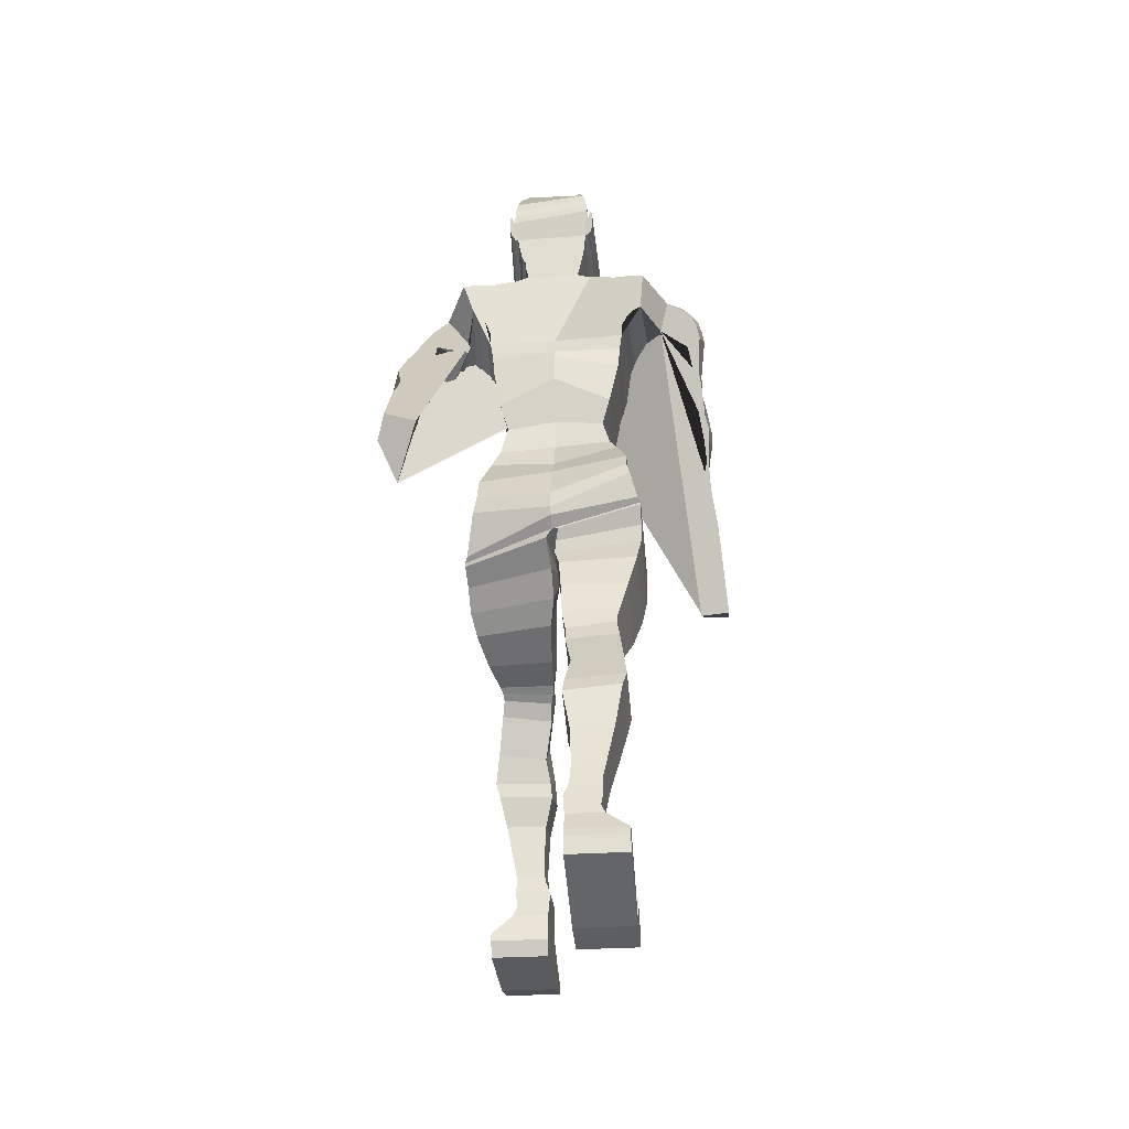
<metadata>
{"format":"obj","ext":"obj","renderer":"f3d","projection":"perspective","resolution":1024,"background":"white","views":[{"elev":-31.3,"azim":5.1,"up":"+Y"}]}
</metadata>
<code>
o Cube_Cube.001
v 0.6035 6.123 -1.889
v 0.6035 6.118 -0.9434
v 0.6715 7.124 -1.978
v 0.7119 7.172 -0.9401
v 0.6039 6.733 -1.991
v 0.519 6.421 -1.902
v 0.6035 6.716 -0.9752
v 0.519 6.423 -1.02
v 0.7322 7.511 -2.18
v 0.7606 7.51 -0.8361
v 0.7304 7.393 -0.9344
v 0.6979 7.321 -2.115
v 0.8055 7.788 -2.165
v 0.7663 7.571 -0.7455
v 0.8692 7.901 -2.158
v 0.8295 7.669 -0.7038
v 0.9419 7.986 -2.109
v 0.9002 7.728 -0.6749
v 1.038 8.073 -2.016
v 0.9899 7.776 -0.6704
v 1.203 8.099 -1.779
v 1.268 8.051 -1.668
v 1.197 7.792 -1.169
v 1.368 8.074 -1.785
v 1.243 7.786 -1.19
v 1.395 8.02 -1.853
v 1.227 7.794 -1.248
v 1.532 7.882 -1.979
v 1.501 7.609 -1.258
v 1.609 7.648 -2.151
v 1.556 7.461 -1.578
v 1.63 7.509 -2.269
v 1.588 7.331 -1.694
v 1.593 7.317 -2.467
v 1.587 7.138 -1.856
v 1.634 7.003 -2.62
v 1.638 6.875 -2.06
v 1.665 6.752 -2.735
v 1.662 6.662 -2.238
v 1.508 6.552 -3.061
v 1.544 6.311 -2.52
v 1.567 6.37 -3.1
v 1.541 6.142 -2.646
v 1.452 6.285 -3.352
v 1.439 5.966 -2.768
v 1.526 5.515 -3.909
v 1.513 5.195 -3.325
v 1.834 5.314 -3.59
v 1.84 5.225 -3.323
v 1.754 6.158 -2.985
v 1.757 6.069 -2.721
v 1.734 6.281 -2.898
v 1.737 6.191 -2.633
v 1.7 6.462 -2.767
v 1.702 6.369 -2.502
v 1.688 6.646 -2.633
v 1.686 6.55 -2.369
v 1.683 6.762 -2.545
v 1.683 6.669 -2.279
v 1.734 6.966 -2.347
v 1.698 6.871 -2.126
v 1.735 7.066 -2.255
v 1.702 6.974 -2.028
v 1.705 7.192 -2.14
v 1.664 7.088 -1.902
v 1.645 7.411 -1.96
v 1.641 7.326 -1.69
v 1.643 7.572 -1.805
v 1.616 7.461 -1.551
v 1.696 7.864 -1.531
v 1.643 7.773 -1.31
v 1.669 7.969 -1.451
v 1.616 7.887 -1.227
v 1.633 8.054 -1.381
v 1.528 8.037 -1.167
v 1.421 8.214 -1.287
v 1.286 8.19 -1.173
v 1.094 8.324 -1.469
v 1.023 8.248 -0.7031
v 0.8832 8.325 -1.493
v 0.8382 8.262 -0.7067
v 0.7034 8.305 -1.516
v 0.6794 8.256 -0.7132
v 0.5788 8.352 -1.964
v 0.5392 8.313 -0.7532
v 0.4398 8.402 -1.984
v 0.4043 8.352 -0.8018
v 0.3503 8.459 -1.997
v 0.3289 8.426 -0.8655
v 0.2894 8.513 -2.005
v 0.2749 8.496 -0.9347
v 0.2642 8.588 -2.006
v 0.2491 8.568 -1.001
v 0.254 8.678 -2.007
v 0.2422 8.63 -1.061
v 0.2758 8.846 -2.002
v 0.2658 8.759 -1.087
v 0.2833 8.976 -2.038
v 0.2744 8.874 -1.082
v 0.3208 9.004 -2.053
v 0.3121 8.949 -1.062
v 0.335 9.056 -2.052
v 0.3262 9.019 -1.025
v 0.3465 9.09 -2.046
v 0.3373 9.075 -0.9776
v 0.3493 9.107 -2.059
v 0.3399 9.114 -0.949
v 0.3842 9.149 -2.111
v 0.3748 9.123 -0.9487
v 0.4246 9.208 -2.115
v 0.4153 9.163 -0.9247
v 0.4446 9.267 -2.063
v 0.4355 9.245 -0.8977
v 0.4443 9.35 -2.017
v 0.4352 9.325 -0.8726
v 0.4296 9.385 -2.007
v 0.4206 9.413 -0.856
v 0.3917 9.35 -2.017
v 0.3831 9.325 -0.8734
v 0.38 9.385 -2.008
v 0.3715 9.413 -0.8569
v 0.3767 9.53 -2.008
v 0.3687 9.488 -0.8604
v 0.3559 9.693 -1.983
v 0.3486 9.598 -0.8695
v 0.3263 9.802 -1.923
v 0.3209 9.73 -0.9456
v 0.2645 9.918 -1.78
v 0.2615 9.867 -1.062
v 0.1359 9.953 -1.645
v 0.135 9.948 -1.239
v 0.03666 9.962 -1.575
v 0.03655 9.975 -1.365
v 0.6854 5.934 -1.862
v 0.8026 5.648 -1.767
v 0.8092 5.455 -1.692
v 0.8092 5.455 -0.4268
v 0.8026 5.671 -0.5863
v 0.6854 5.93 -0.7843
v 0.8452 5.257 -1.6
v 0.8452 5.32 -0.3879
v 0.9235 4.939 -1.573
v 0.9235 5.029 -0.4286
v 0.9515 4.806 -1.574
v 0.9515 4.987 -0.4705
v 0.9506 4.961 -0.4656
v 0.05198 4.902 -1.757
v 0.05198 4.833 -0.6625
v 0.9506 4.773 -1.568
v 0.9476 4.775 -0.5837
v 0.02205 4.667 -1.692
v 0.02205 4.723 -0.7415
v 0.9476 4.57 -1.551
v 0.9446 4.311 -1.494
v 0.01906 4.52 -0.6433
v 0.01906 4.376 -1.59
v 0.9446 4.538 -0.5287
v 0.9009 4.049 -1.411
v 0.0742 4.309 -0.5024
v 0.0742 4.077 -1.455
v 0.9009 4.299 -0.45
v 0.809 3.931 -0.3728
v 0.809 3.685 -1.229
v 0.1072 3.701 -1.234
v 0.1072 3.95 -0.3732
v 0.7216 3.627 -0.3459
v 0.1216 3.427 -1.022
v 0.1216 3.625 -0.3452
v 0.7216 3.43 -1.023
v 0.1397 3.331 -0.9493
v 0.1397 3.498 -0.3111
v 0.6986 3.38 -0.9872
v 0.6986 3.542 -0.3247
v 0.6909 3.443 -0.2963
v 0.1635 3.22 -0.8844
v 0.6909 3.282 -0.9037
v 0.1635 3.381 -0.277
v 0.7191 3.083 -0.8343
v 0.1723 3.184 -0.1654
v 0.1723 3.012 -0.7845
v 0.7191 3.254 -0.2098
v 0.2512 2.792 0.1085
v 0.7737 2.689 -0.5116
v 0.2512 2.628 -0.4929
v 0.7737 2.861 0.04395
v 0.8163 2.535 0.2743
v 0.205 2.285 -0.3484
v 0.205 2.484 0.3004
v 0.8163 2.353 -0.3696
v 0.1902 2.095 -0.2894
v 0.7774 2.37 0.3721
v 0.1902 2.313 0.3896
v 0.7774 2.152 -0.3069
v 0.7016 1.903 0.4122
v 0.2658 1.765 -0.1388
v 0.2658 1.901 0.413
v 0.7016 1.767 -0.1396
v 0.2867 1.323 0.0568
v 0.2867 1.478 0.5086
v 0.6256 1.496 0.5031
v 0.6256 1.405 0.03113
v 0.5865 1.168 0.0946
v 0.5865 1.287 0.5602
v 0.2738 1.091 0.1084
v 0.2738 1.25 0.5718
v 0.2179 0.959 0.1139
v 0.2179 1.102 0.6152
v 0.5951 0.9635 0.1125
v 0.5951 1.106 0.6139
v 0.2373 0.5766 -0.02597
v 0.2373 0.8928 0.6827
v 0.5762 0.9667 0.6598
v 0.5762 0.7931 0.1248
v 0.6182 0.8779 0.6873
v 0.241 0.8773 0.6875
v 0.6182 0.4072 -0.2168
v 0.241 0.4066 -0.2166
v 0.2417 0.1474 -0.1488
v 0.8551 0.6808 0.7916
v 0.2417 0.6802 0.7918
v 0.8551 0.148 -0.149
v 0.2418 0.133 -0.1407
v 0.8551 0.6038 0.8268
v 0.2418 0.6032 0.827
v 0.8551 0.1336 -0.1408
v 0.8552 0.08195 -0.1157
v 0.8552 0.4244 0.8079
v 0.2418 0.08135 -0.1156
v 0.2418 0.4238 0.8081
v 0.855 0.405 -0.2183
v 0.8551 0.09456 -0.558
v 0.2417 0.09396 -0.5578
v 0.8551 0.08015 -0.5499
v 0.2418 0.07955 -0.5497
v 0.2418 0.02789 -0.5246
v 0.8552 0.02849 -0.5248
v 0.2416 0.4044 -0.2181
v 0.855 0.1331 -0.5798
v 0.2416 0.1325 -0.5796
v -0.6357 6.122 -1.961
v -0.6357 6.118 -1.055
v -0.6754 7.09 -2.023
v -0.721 7.2 -0.9882
v -0.01409 7.281 -2.227
v -0.01612 6.151 -1.961
v -0.01612 7.28 -0.871
v -0.01612 6.146 -1.044
v -0.6232 6.751 -1.999
v -0.5513 6.421 -1.932
v -0.6357 6.716 -0.9827
v -0.5513 6.423 -1.055
v -0.01548 6.855 -2.01
v -0.01612 6.529 -1.959
v -0.01612 6.988 -0.8917
v -0.01612 6.5 -1.055
v 0.0104 7.706 -2.274
v -0.01434 7.571 -0.9588
v -0.7374 7.413 -1.034
v -0.01612 7.374 -0.8926
v -0.6952 7.234 -2.189
v -0.006629 7.504 -2.272
v -0.7251 7.377 -2.281
v -0.7592 7.568 -0.9661
v -0.816 7.541 -2.322
v -0.7579 7.684 -0.9107
v -0.8893 7.586 -2.332
v -0.8145 7.838 -0.9051
v -0.9676 7.614 -2.29
v -0.8788 7.937 -0.8902
v -1.064 7.64 -2.195
v -0.9597 8.009 -0.8823
v -1.19 7.609 -1.903
v -1.203 7.533 -1.7
v -1.043 7.805 -1.245
v -1.338 7.407 -1.692
v -1.033 7.715 -1.199
v -1.368 7.278 -1.637
v -1.049 7.604 -1.131
v -1.527 7.057 -1.43
v -1.365 7.505 -0.8708
v -1.591 6.752 -1.135
v -1.386 7.153 -0.8066
v -1.589 6.564 -0.9691
v -1.376 6.99 -0.6698
v -1.529 6.288 -0.7678
v -1.266 6.741 -0.4603
v -1.553 6.097 -0.4478
v -1.357 6.536 -0.2219
v -1.57 5.969 -0.207
v -1.351 6.333 -0.01049
v -1.56 5.706 -0.1574
v -1.37 6.13 0.188
v -1.577 5.633 0.01852
v -1.388 6.006 0.3072
v -1.501 5.354 0.00972
v -1.269 5.83 0.4129
v -1.472 4.639 0.6395
v -1.239 5.115 1.043
v -1.631 4.938 0.9873
v -1.552 5.173 1.123
v -1.664 5.719 0.2999
v -1.608 5.951 0.4238
v -1.66 5.831 0.1978
v -1.605 6.063 0.3212
v -1.659 5.995 0.04028
v -1.596 6.227 0.1686
v -1.683 6.166 -0.1193
v -1.61 6.401 0.01594
v -1.71 6.275 -0.2274
v -1.643 6.533 -0.09695
v -1.765 6.497 -0.3853
v -1.685 6.701 -0.2666
v -1.783 6.611 -0.4811
v -1.708 6.813 -0.3639
v -1.773 6.749 -0.6128
v -1.687 6.969 -0.4758
v -1.741 7.003 -0.8572
v -1.671 7.22 -0.6886
v -1.698 7.176 -0.9855
v -1.622 7.377 -0.8106
v -1.653 7.492 -1.162
v -1.568 7.658 -1.003
v -1.613 7.616 -1.236
v -1.526 7.779 -1.073
v -1.584 7.755 -1.292
v -1.481 7.909 -1.141
v -1.472 8.039 -1.344
v -1.309 8.159 -1.258
v -1.179 8.24 -1.59
v -1.069 8.312 -0.7944
v -0.973 8.291 -1.607
v -0.8874 8.321 -0.8007
v -0.8283 8.302 -1.621
v -0.7286 8.307 -0.8008
v -0.8362 8.311 -2.081
v -0.599 8.354 -0.8231
v -0.6712 8.389 -2.075
v -0.4786 8.385 -0.8519
v -0.5773 8.456 -2.071
v -0.4102 8.456 -0.9074
v -0.5103 8.515 -2.067
v -0.3674 8.525 -0.9708
v -0.4747 8.586 -2.062
v -0.3489 8.594 -1.033
v -0.4574 8.67 -2.057
v -0.3433 8.651 -1.091
v -0.48 8.825 -2.047
v -0.3751 8.775 -1.118
v -0.4742 8.947 -2.075
v -0.3885 8.886 -1.113
v -0.5079 8.971 -2.087
v -0.4276 8.957 -1.092
v -0.5195 9.02 -2.084
v -0.4432 9.025 -1.054
v -0.5287 9.052 -2.077
v -0.455 9.08 -1.006
v -0.5316 9.069 -2.089
v -0.4583 9.118 -0.9777
v -0.5658 9.104 -2.139
v -0.4923 9.125 -0.9768
v -0.6028 9.159 -2.14
v -0.5311 9.163 -0.9518
v -0.6183 9.218 -2.087
v -0.5513 9.242 -0.9238
v -0.6157 9.301 -2.04
v -0.5519 9.321 -0.8981
v -0.6015 9.336 -2.031
v -0.5391 9.407 -0.8811
v -0.561 9.306 -2.041
v -0.4979 9.323 -0.8984
v -0.5479 9.341 -2.032
v -0.4848 9.409 -0.8806
v -0.5406 9.485 -2.03
v -0.4805 9.482 -0.8829
v -0.5138 9.649 -2.002
v -0.4585 9.591 -0.8905
v -0.4795 9.761 -1.942
v -0.4187 9.722 -0.9624
v -0.3845 9.891 -1.795
v -0.337 9.86 -1.073
v -0.2088 9.944 -1.652
v -0.1694 9.948 -1.241
v -0.07511 9.961 -1.576
v -0.0685 9.975 -1.366
v -0.0159 9.971 -1.575
v -0.01601 9.983 -1.365
v -0.9837 4.627 -0.9616
v -0.01612 5.266 -1.841
v -0.01612 5.563 -1.971
v -0.01612 5.855 -2
v -0.7177 5.938 -1.942
v -0.8348 5.672 -1.926
v -0.8415 5.497 -1.877
v -0.8415 5.292 -0.7018
v -0.8348 5.579 -0.8217
v -0.7177 5.891 -0.9594
v -0.01612 5.835 -0.9146
v -0.01612 5.544 -0.6298
v -0.01612 5.181 -0.4908
v -0.8774 5.327 -1.801
v -0.01612 5.021 -0.5191
v -0.01612 5.151 -1.816
v -0.8774 5.099 -0.697
v -0.9557 5.166 -1.788
v -0.01612 4.943 -0.5622
v -0.01612 5.073 -1.813
v -0.9557 4.664 -0.893
v -0.9837 5.124 -1.83
v -0.01612 4.98 -1.791
v -0.01612 4.844 -0.6844
v -0.08421 4.977 -1.809
v -0.9829 4.594 -0.9778
v -0.08421 4.766 -0.7305
v -0.9829 5.11 -1.838
v -0.9798 4.474 -1.228
v -0.05428 4.978 -1.87
v -0.05428 4.559 -1.031
v -0.9798 5.079 -1.921
v -0.9768 5.003 -2.091
v -0.0513 4.95 -2.044
v -0.0513 4.333 -1.296
v -0.9768 4.288 -1.462
v -0.9332 4.892 -2.299
v -0.1064 4.894 -2.283
v -0.9332 4.123 -1.691
v -0.1064 4.149 -1.561
v -0.1395 4.689 -2.603
v -0.8412 3.943 -2.057
v -0.1395 3.958 -2.042
v -0.8412 4.679 -2.613
v -0.1538 4.406 -2.81
v -0.7539 3.849 -2.385
v -0.1538 3.853 -2.398
v -0.7539 4.407 -2.805
v -0.7308 4.357 -2.844
v -0.172 3.788 -2.499
v -0.172 4.303 -2.886
v -0.7308 3.812 -2.466
v -0.7232 4.243 -2.916
v -0.1958 3.727 -2.592
v -0.1958 4.193 -2.975
v -0.7232 3.764 -2.547
v -0.2046 3.56 -2.708
v -0.2046 3.985 -3.117
v -0.7513 3.628 -2.672
v -0.7513 4.068 -3.081
v -0.8059 3.566 -3.254
v -0.2834 3.517 -3.288
v -0.8059 3.245 -2.857
v -0.2834 3.173 -2.88
v -0.2372 3.179 -3.519
v -0.8486 3.24 -3.482
v -0.8486 2.93 -2.952
v -0.2372 2.91 -2.959
v -0.8096 2.985 -3.595
v -0.2225 2.937 -3.606
v -0.8096 2.785 -2.97
v -0.2225 2.751 -2.976
v -0.7338 2.534 -3.57
v -0.298 2.454 -3.08
v -0.298 2.538 -3.577
v -0.7338 2.456 -3.082
v -0.6578 2.065 -3.106
v -0.3189 2.048 -3.529
v -0.3189 2.046 -3.099
v -0.6578 2.135 -3.526
v -0.3061 1.812 -3.557
v -0.3061 1.811 -3.089
v -0.6187 1.851 -3.104
v -0.6187 1.89 -3.545
v -0.2501 1.686 -3.596
v -0.2501 1.655 -3.075
v -0.6274 1.691 -3.596
v -0.6274 1.661 -3.084
v -0.2695 1.435 -3.081
v -0.6084 1.526 -3.64
v -0.2695 1.371 -3.854
v -0.6084 1.513 -3.078
v -0.6505 1.275 -4.09
v -0.2732 1.419 -3.081
v -0.2732 1.274 -4.09
v -0.6505 1.42 -3.081
v -0.8873 1.199 -3.048
v -0.274 1.007 -4.112
v -0.8873 1.007 -4.112
v -0.274 1.199 -3.048
v -0.8874 1.115 -3.04
v -0.274 0.9906 -4.109
v -0.274 1.114 -3.04
v -0.8874 0.9912 -4.109
v -0.8874 0.952 -3.118
v -0.2741 0.9335 -4.103
v -0.8872 1.273 -4.093
v -0.2741 0.9513 -3.118
v -0.8874 0.9341 -4.103
v -0.8873 1.092 -4.516
v -0.274 1.092 -4.516
v -0.8874 1.076 -4.513
v -0.274 1.075 -4.513
v -0.2741 1.018 -4.506
v -0.8874 1.019 -4.506
v -0.2738 1.272 -4.093
v -0.2739 1.135 -4.524
v -0.8872 1.136 -4.524
f 253 6 1 245
f 6 8 2 1
f 8 255 247 2
f 244 3 5 252
f 252 5 6 253
f 3 4 7 5
f 5 7 8 6
f 4 246 254 7
f 7 254 255 8
f 10 9 256 257
f 259 11 10 257
f 11 12 9 10
f 12 261 256 9
f 246 4 11 259
f 4 3 12 11
f 3 244 261 12
f 14 13 15 16
f 16 15 17 18
f 18 17 19 20
f 23 25 27 29 31 33 35 37 39 41 43 45 47 49 51 53 55 57 59 61 63 65 67 69 71 73 75 77
f 10 14 16 18 20 79 81 83 85 87 257
f 23 22 24 25
f 25 24 26 27
f 27 26 28 29
f 29 28 30 31
f 31 30 32 33
f 33 32 34 35
f 35 34 36 37
f 37 36 38 39
f 39 38 40 41
f 41 40 42 43
f 43 42 44 45
f 45 44 46 47
f 47 46 48 49
f 49 48 50 51
f 51 50 52 53
f 53 52 54 55
f 55 54 56 57
f 57 56 58 59
f 59 58 60 61
f 61 60 62 63
f 63 62 64 65
f 65 64 66 67
f 67 66 68 69
f 69 68 70 71
f 71 70 72 73
f 73 72 74 75
f 75 74 76 77
f 77 76 78 79
f 79 78 80 81
f 81 80 82 83
f 83 82 84 85
f 85 84 86 87
f 87 86 88 89
f 89 88 90 91
f 91 90 92 93
f 93 92 94 95
f 95 94 96 97
f 97 96 98 99
f 99 98 100 101
f 101 100 102 103
f 103 102 104 105
f 105 104 106 107
f 107 106 108 109
f 109 108 110 111
f 111 110 112 113
f 113 112 114 115
f 115 114 116 117
f 117 116 118 119
f 119 118 120 121
f 121 120 122 123
f 123 122 124 125
f 125 124 126 127
f 127 126 128 129
f 129 128 130 131
f 131 130 132 133
f 133 132 385 386
f 23 77 79 20
f 256 385 132 130 128 126 124 122 120 118 116 114 112 110 108 106 104 102 100 98 96 94 92 90 88 86 84 82 80 78 76 74 72 70 68 66 64 62 60 58 56 54 52 50 48 46 44 42 40 38 36 34 32 30 28 26 24 22 21 19 17 15 13 9
f 245 1 134 390
f 390 134 135 389
f 389 135 136 388
f 2 247 397 139
f 139 397 398 138
f 138 398 399 137
f 1 2 139 134
f 134 139 138 135
f 135 138 137 136
f 388 136 140 402
f 137 399 401 141
f 136 137 141 140
f 402 140 142 406
f 141 401 405 143
f 140 141 143 142
f 168 167 170 171
f 196 195 198 199
f 229 228 226 227
f 253 245 240 249
f 249 240 241 251
f 251 241 247 255
f 261 256 257 259
f 244 252 248 242
f 252 253 249 248
f 242 248 250 243
f 248 249 251 250
f 243 250 254 246
f 250 251 255 254
f 246 259 258 243
f 243 258 260 242
f 244 261 259 246
f 242 260 261 244
f 263 265 264 262
f 265 267 266 264
f 267 269 268 266
f 269 271 270 268
f 274 328 326 324 322 320 318 316 314 312 310 308 306 304 302 300 298 296 294 292 290 288 286 284 282 280 278 276
f 330 328 274 271
f 274 276 275 273
f 276 278 277 275
f 278 280 279 277
f 280 282 281 279
f 282 284 283 281
f 284 286 285 283
f 286 288 287 285
f 288 290 289 287
f 290 292 291 289
f 292 294 293 291
f 294 296 295 293
f 296 298 297 295
f 298 300 299 297
f 300 302 301 299
f 302 304 303 301
f 304 306 305 303
f 306 308 307 305
f 308 310 309 307
f 310 312 311 309
f 312 314 313 311
f 314 316 315 313
f 316 318 317 315
f 318 320 319 317
f 320 322 321 319
f 322 324 323 321
f 324 326 325 323
f 326 328 327 325
f 328 330 329 327
f 330 332 331 329
f 332 334 333 331
f 334 336 335 333
f 336 338 337 335
f 338 340 339 337
f 340 342 341 339
f 342 344 343 341
f 344 346 345 343
f 346 348 347 345
f 348 350 349 347
f 350 352 351 349
f 352 354 353 351
f 354 356 355 353
f 356 358 357 355
f 358 360 359 357
f 360 362 361 359
f 362 364 363 361
f 364 366 365 363
f 366 368 367 365
f 368 370 369 367
f 370 372 371 369
f 372 374 373 371
f 374 376 375 373
f 376 378 377 375
f 378 380 379 377
f 380 382 381 379
f 382 384 383 381
f 384 386 385 383
f 20 19 21 22 23
f 245 390 391 240
f 390 389 392 391
f 389 388 393 392
f 241 396 397 247
f 396 395 398 397
f 395 394 399 398
f 240 391 396 241
f 391 392 395 396
f 392 393 394 395
f 388 402 400 393
f 394 403 401 399
f 393 400 403 394
f 402 406 404 400
f 403 407 405 401
f 400 404 407 403
f 426 429 428 425
f 454 458 457 453
f 406 142 144 409
f 10 9 13 14
f 143 405 410 145
f 142 143 145 144
f 410 145 146 148
f 409 144 149 147
f 410 409 147 148
f 144 145 146 149
f 148 146 150 152
f 147 149 153 151
f 148 147 151 152
f 149 146 150 153
f 152 150 157 155
f 151 153 154 156
f 152 151 156 155
f 153 150 157 154
f 155 157 161 159
f 156 154 158 160
f 155 156 160 159
f 154 157 161 158
f 159 161 162 165
f 160 158 163 164
f 159 160 164 165
f 158 161 162 163
f 165 162 166 168
f 164 163 169 167
f 165 164 167 168
f 163 162 166 169
f 168 166 173 171
f 167 169 172 170
f 169 166 173 172
f 171 173 174 177
f 170 172 176 175
f 171 170 175 177
f 172 173 174 176
f 177 174 181 179
f 175 176 178 180
f 177 175 180 179
f 176 174 181 178
f 179 181 185 182
f 180 178 183 184
f 179 180 184 182
f 178 181 185 183
f 182 185 186 188
f 184 183 189 187
f 182 184 187 188
f 183 185 186 189
f 188 186 191 192
f 187 189 193 190
f 188 187 190 192
f 189 186 191 193
f 192 191 194 196
f 190 193 197 195
f 192 190 195 196
f 193 191 194 197
f 196 194 200 199
f 195 197 201 198
f 197 194 200 201
f 199 200 203 205
f 198 201 202 204
f 199 198 204 205
f 201 200 203 202
f 205 203 209 207
f 204 202 208 206
f 205 204 206 207
f 202 203 209 208
f 207 209 212 211
f 206 208 213 210
f 207 206 210 211
f 208 209 212 213
f 211 212 214 215
f 210 213 216 217
f 211 210 217 215
f 213 212 214 216
f 215 214 219 220
f 217 216 221 218
f 215 217 218 220
f 216 214 219 221
f 231 232 239 238
f 220 219 223 224
f 225 226 236 233
f 221 225 233 231
f 222 218 232 234
f 220 218 222 224
f 221 219 223 225
f 226 228 235 236
f 224 223 227 229
f 228 222 234 235
f 224 222 228 229
f 225 223 227 226
f 232 231 233 234
f 234 233 236 235
f 237 230 238 239
f 232 218 237 239
f 221 231 238 230
f 218 221 230 237
f 406 409 408 404
f 263 257 256 262
f 259 257 263 258
f 258 263 262 260
f 260 262 256 261
f 271 274 273 272 270
f 256 262 264 266 268 270 272 273 275 277 279 281 283 285 287 289 291 293 295 297 299 301 303 305 307 309 311 313 315 317 319 321 323 325 327 329 331 333 335 337 339 341 343 345 347 349 351 353 355 357 359 361 363 365 367 369 371 373 375 377 379 381 383 385
f 407 387 410 405
f 404 408 387 407
f 410 413 412 387
f 409 411 414 408
f 410 413 411 409
f 408 414 412 387
f 413 417 415 412
f 411 416 418 414
f 413 417 416 411
f 414 418 415 412
f 417 421 422 415
f 416 420 419 418
f 417 421 420 416
f 418 419 422 415
f 421 426 425 422
f 420 424 423 419
f 421 426 424 420
f 419 423 425 422
f 424 427 430 423
f 426 429 427 424
f 423 430 428 425
f 429 433 432 428
f 427 431 434 430
f 429 433 431 427
f 430 434 432 428
f 433 436 438 432
f 431 437 435 434
f 433 436 437 431
f 434 435 438 432
f 436 440 442 438
f 437 441 439 435
f 436 440 441 437
f 435 439 442 438
f 440 443 445 442
f 441 444 446 439
f 440 443 444 441
f 439 446 445 442
f 443 450 449 445
f 444 448 447 446
f 443 450 448 444
f 446 447 449 445
f 450 454 453 449
f 448 451 452 447
f 450 454 451 448
f 447 452 453 449
f 451 456 455 452
f 454 458 456 451
f 452 455 457 453
f 458 460 462 457
f 456 461 459 455
f 458 460 461 456
f 455 459 462 457
f 460 465 463 462
f 461 464 466 459
f 460 465 464 461
f 459 466 463 462
f 465 468 469 463
f 464 467 470 466
f 465 468 467 464
f 466 470 469 463
f 468 472 474 469
f 467 471 473 470
f 468 472 471 467
f 470 473 474 469
f 472 475 478 474
f 471 477 476 473
f 472 475 477 471
f 473 476 478 474
f 475 480 482 478
f 477 481 479 476
f 475 480 481 477
f 476 479 482 478
f 480 486 483 482
f 481 484 485 479
f 480 486 484 481
f 479 485 483 482
f 496 504 503 497
f 486 489 487 483
f 490 498 501 495
f 485 496 498 490
f 488 499 497 484
f 486 489 488 484
f 485 490 487 483
f 494 491 495 492
f 495 501 500 492
f 489 494 491 487
f 492 500 499 488
f 489 494 492 488
f 490 495 491 487
f 497 499 498 496
f 499 500 501 498
f 502 503 504 493
f 497 503 502 484
f 485 493 504 496
f 484 502 493 485
f 131 133 386 384
f 384 382 131
f 123 125 374 372
f 125 127 376 374
f 127 129 131 380 378 376
f 380 131 382
f 121 123 372 370
f 109 111 113 115 117 119 121 107
f 360 358 370 368 366 364 362
f 370 358 107 121
f 93 95 97 99 101 103 105 107 358 356 354 352 350 348 346 344 342
f 263 257 87 89 91 93 342 340 338 336 334 332 330 271 269 267 265

</code>
